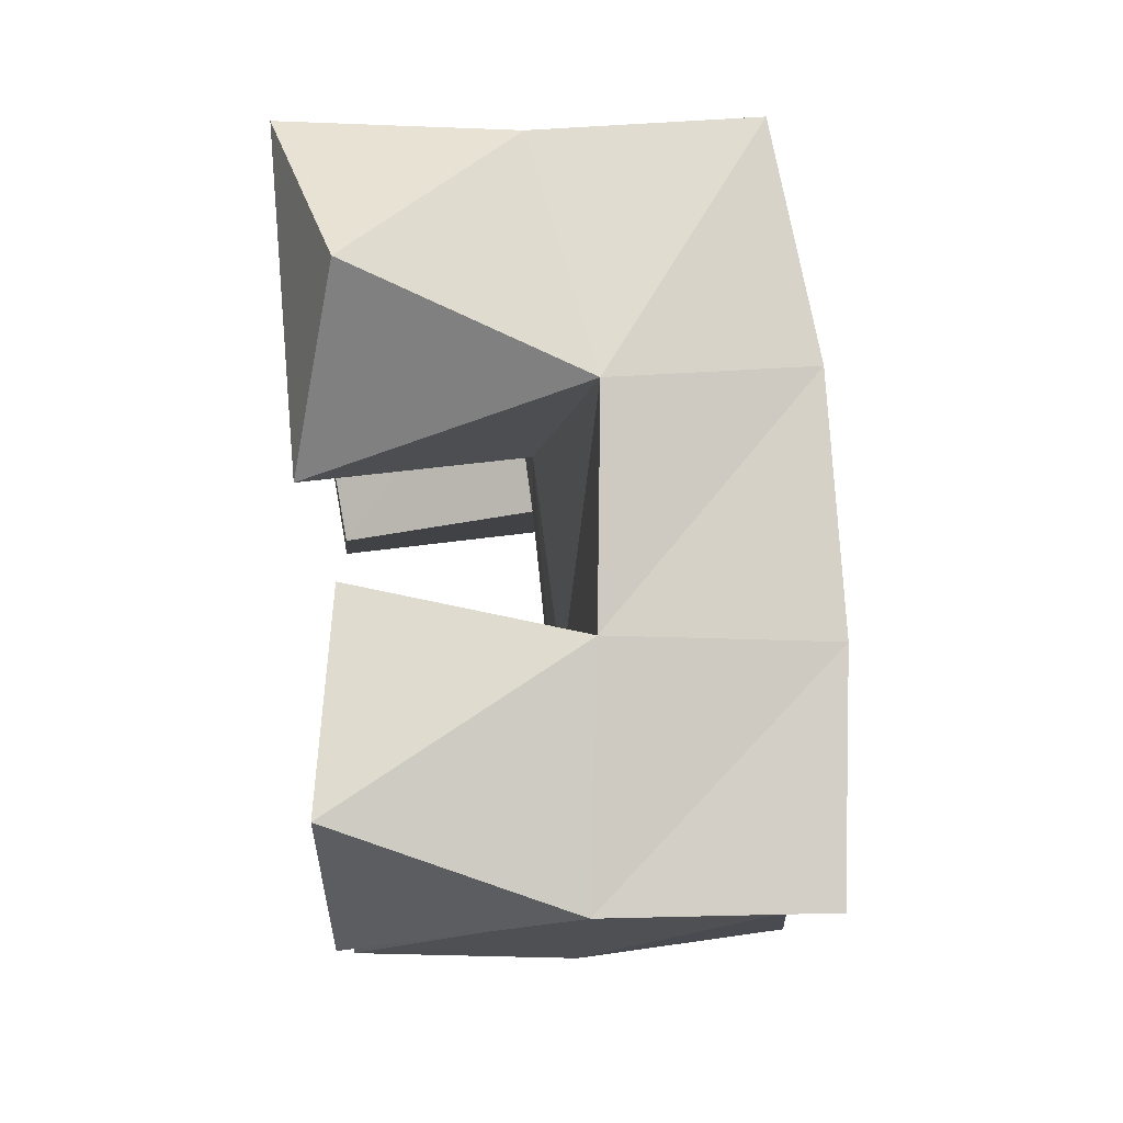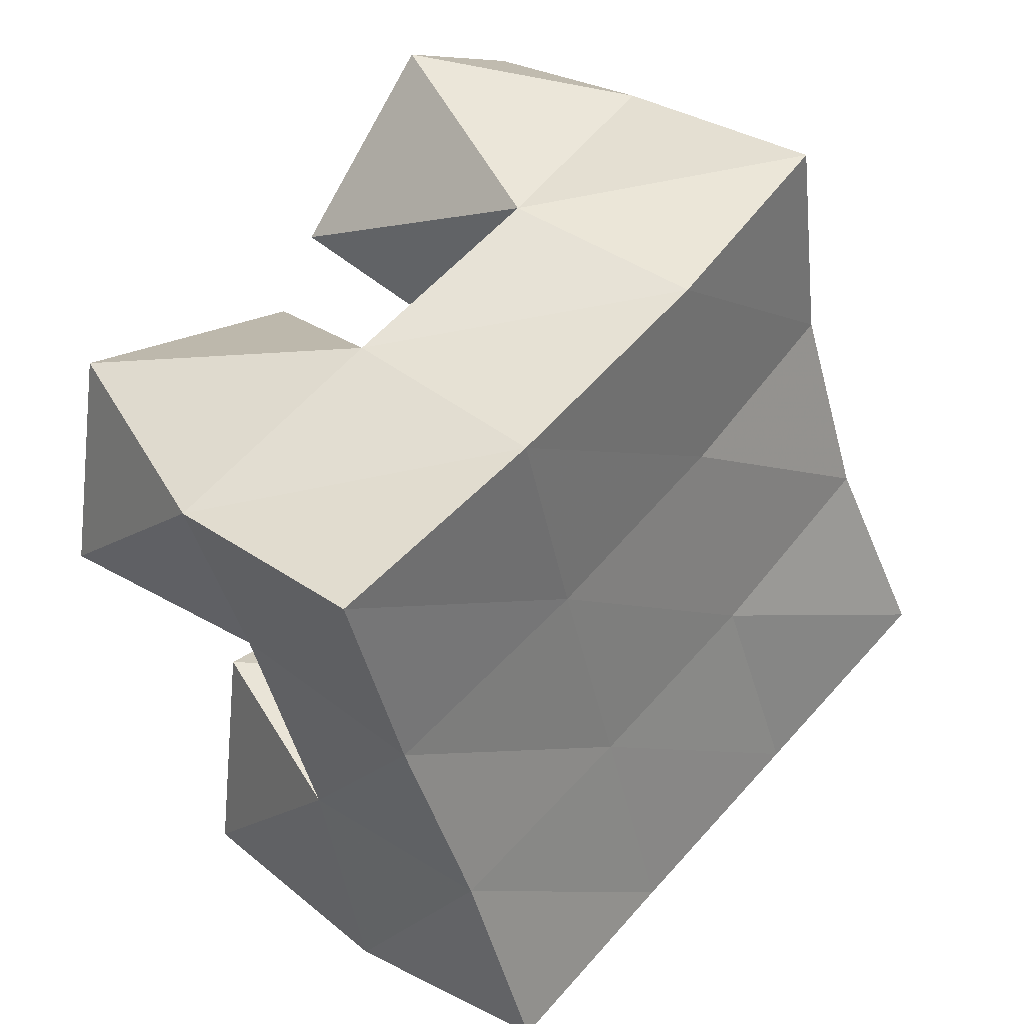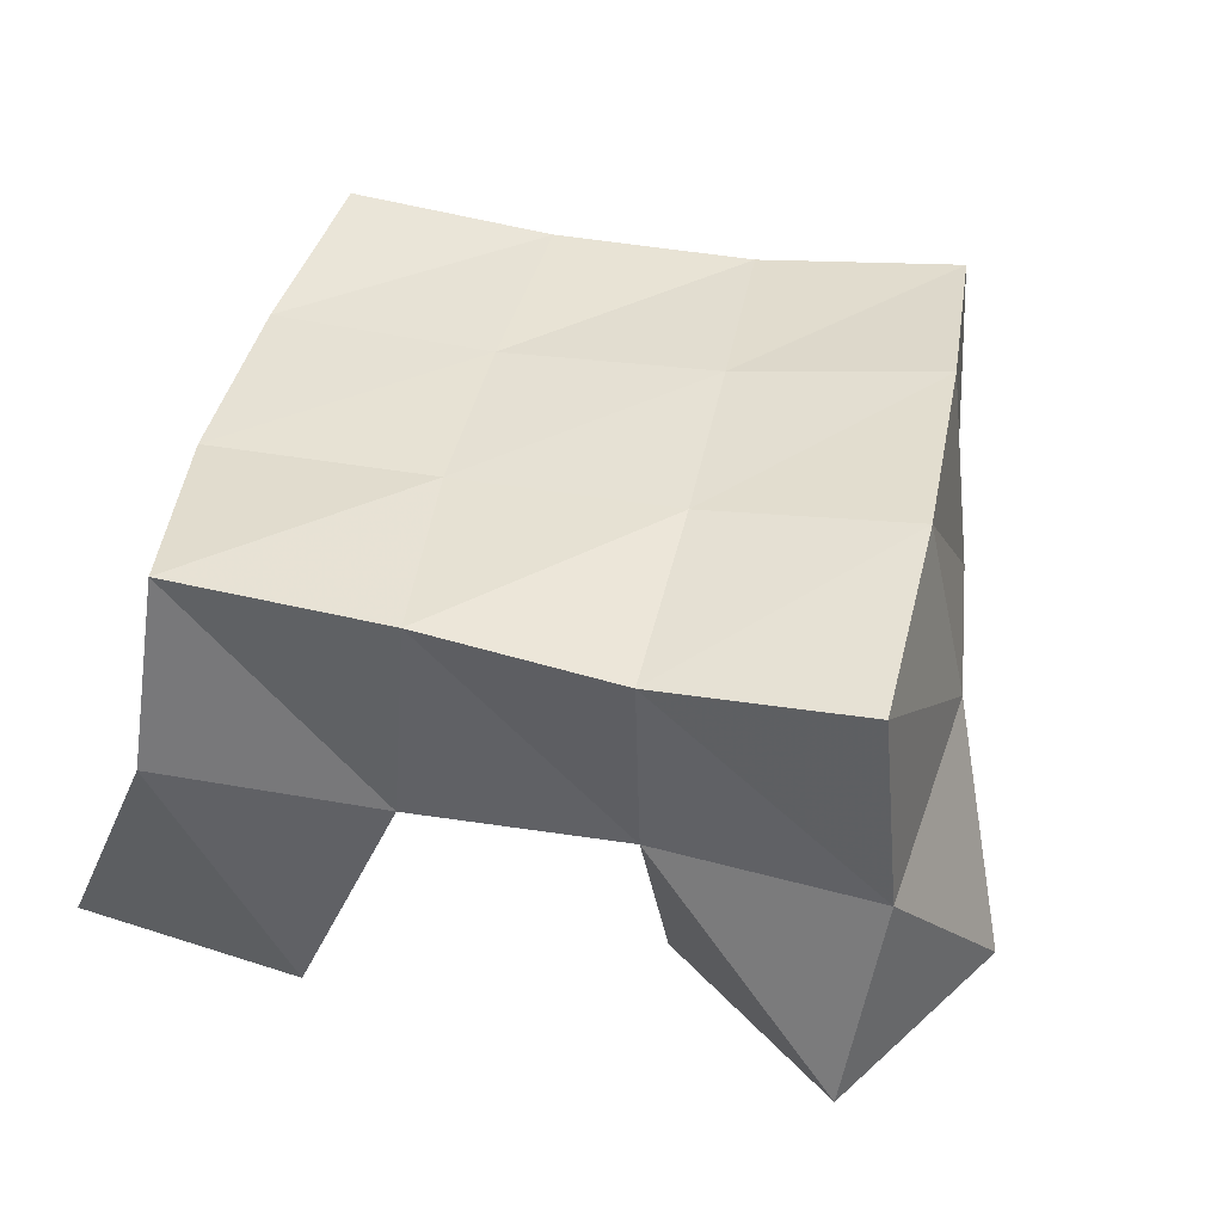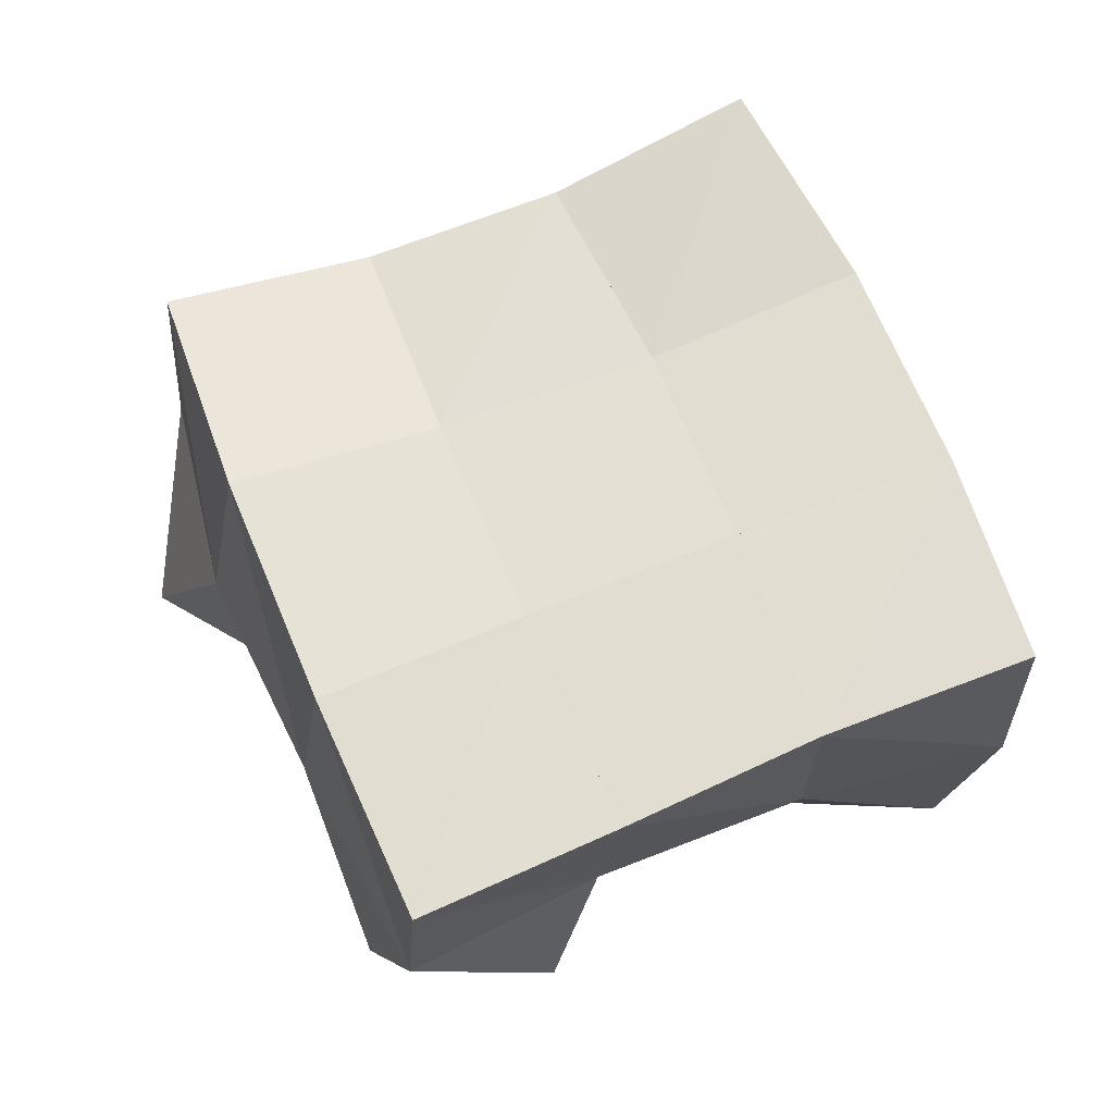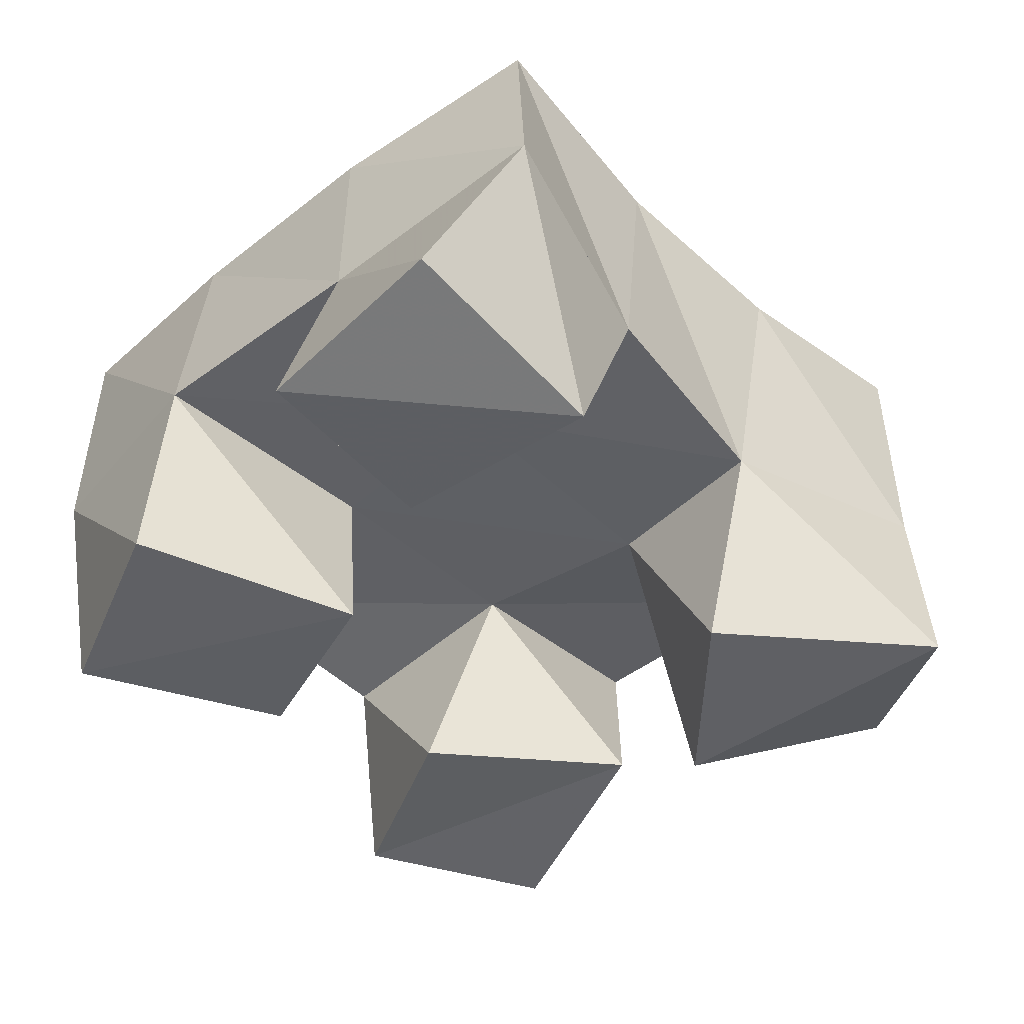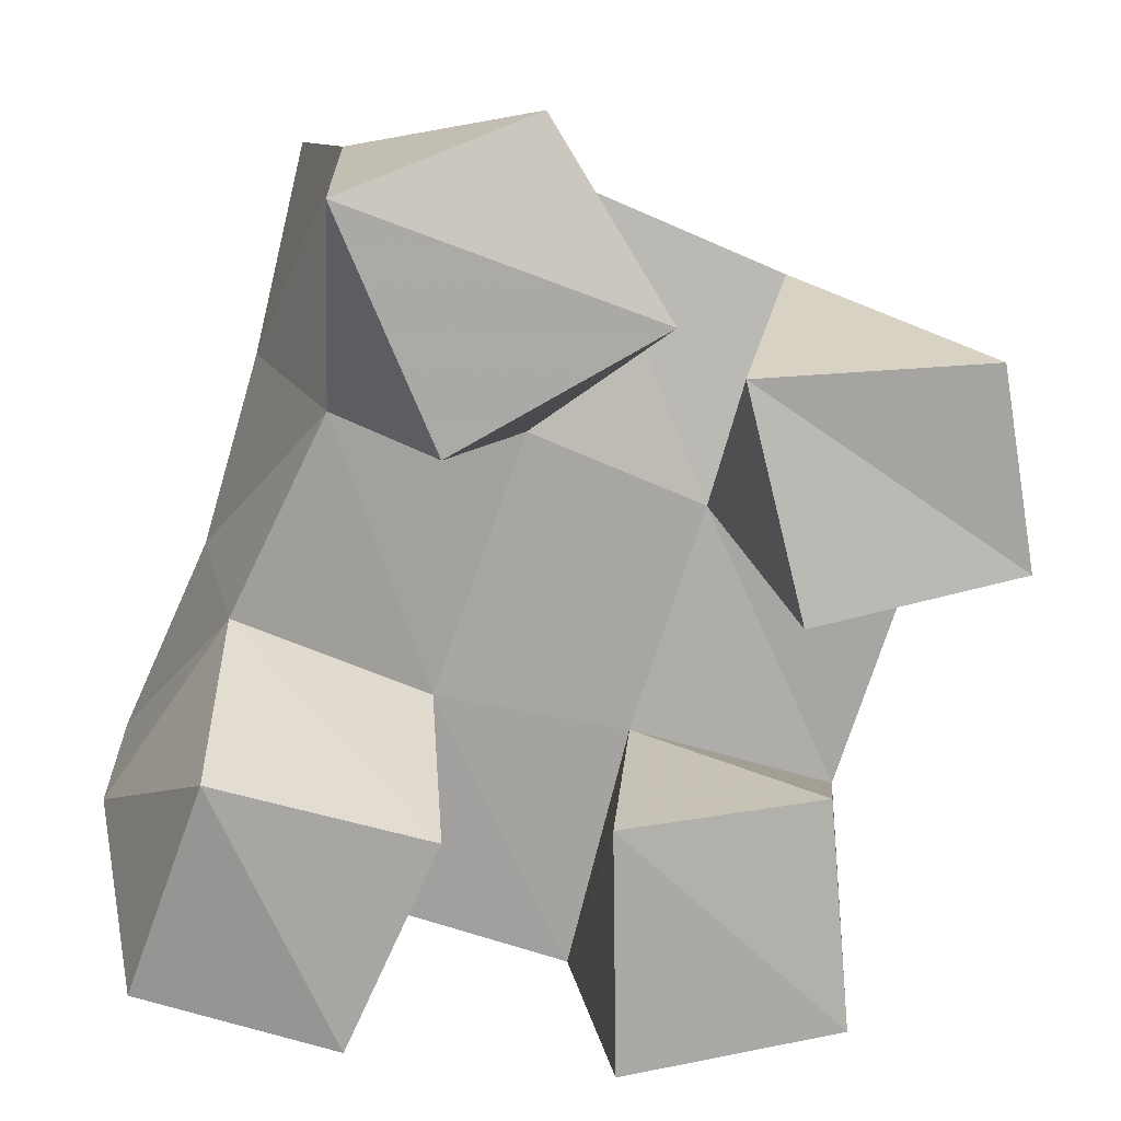
<metadata>
{"format":"obj","ext":"obj","renderer":"f3d","projection":"perspective","resolution":1024,"background":"white","views":[{"elev":60.5,"azim":85.2,"up":"+Z"},{"elev":28.1,"azim":131.8,"up":"+Z"},{"elev":39.3,"azim":-59.5,"up":"+Y"},{"elev":66.3,"azim":87.2,"up":"+Y"},{"elev":-43.3,"azim":-118.2,"up":"+Y"},{"elev":14.3,"azim":-12.5,"up":"+Z"}]}
</metadata>
<code>
v 1.304 0.1103 0.03519
v 1.303 0.162 0.0591
v 1.346 0.1032 0.02168
v 1.352 0.1533 0.03635
v 1.319 0.1 0.08201
v 1.33 0.1491 0.1017
v 1.367 0.1051 0.06431
v 1.373 0.149 0.08201
v 1.441 0.1 0.106
v 1.434 0.1506 0.1204
v 1.49 0.1011 0.1143
v 1.479 0.1438 0.1036
v 1.43 0.1066 0.1564
v 1.453 0.1557 0.1696
v 1.482 0.1 0.1589
v 1.5 0.1504 0.1469
v 1.367 0.1 0.1442
v 1.351 0.1442 0.1461
v 1.414 0.1 0.1683
v 1.394 0.1479 0.1392
v 1.346 0.1 0.195
v 1.356 0.1498 0.1997
v 1.39 0.1114 0.2095
v 1.408 0.1601 0.1894
v 1.402 0.1 0.01203
v 1.404 0.1522 0.01624
v 1.452 0.1 0.01741
v 1.455 0.1526 0.008961
v 1.402 0.1 0.06618
v 1.417 0.1501 0.07072
v 1.449 0.1032 0.06832
v 1.464 0.1477 0.05571
v 1.311 0.2064 0.06181
v 1.356 0.2009 0.03862
v 1.33 0.199 0.106
v 1.374 0.1986 0.08625
v 1.342 0.194 0.1499
v 1.39 0.199 0.1346
v 1.354 0.1979 0.1961
v 1.404 0.2041 0.181
v 1.404 0.2 0.02186
v 1.419 0.1981 0.07061
v 1.436 0.1992 0.1177
v 1.455 0.2037 0.1626
v 1.452 0.2024 0.009903
v 1.466 0.1981 0.05624
v 1.483 0.1958 0.09951
v 1.502 0.1985 0.1437
f 1 2 4
f 3 1 4
f 2 6 8
f 4 2 8
f 6 5 7
f 8 6 7
f 5 1 3
f 7 5 3
f 8 7 3
f 4 8 3
f 2 1 5
f 6 2 5
f 9 10 12
f 11 9 12
f 10 14 16
f 12 10 16
f 14 13 15
f 16 14 15
f 13 9 11
f 15 13 11
f 16 15 11
f 12 16 11
f 10 9 13
f 14 10 13
f 17 18 20
f 19 17 20
f 18 22 24
f 20 18 24
f 22 21 23
f 24 22 23
f 21 17 19
f 23 21 19
f 24 23 19
f 20 24 19
f 18 17 21
f 22 18 21
f 25 26 28
f 27 25 28
f 26 30 32
f 28 26 32
f 30 29 31
f 32 30 31
f 29 25 27
f 31 29 27
f 32 31 27
f 28 32 27
f 26 25 29
f 30 26 29
f 2 33 34
f 4 2 34
f 33 35 36
f 34 33 36
f 35 6 8
f 36 35 8
f 6 2 4
f 8 6 4
f 36 8 4
f 34 36 4
f 33 2 6
f 35 33 6
f 6 35 36
f 8 6 36
f 35 37 38
f 36 35 38
f 37 18 20
f 38 37 20
f 18 6 8
f 20 18 8
f 38 20 8
f 36 38 8
f 35 6 18
f 37 35 18
f 18 37 38
f 20 18 38
f 37 39 40
f 38 37 40
f 39 22 24
f 40 39 24
f 22 18 20
f 24 22 20
f 40 24 20
f 38 40 20
f 37 18 22
f 39 37 22
f 4 34 41
f 26 4 41
f 34 36 42
f 41 34 42
f 36 8 30
f 42 36 30
f 8 4 26
f 30 8 26
f 42 30 26
f 41 42 26
f 34 4 8
f 36 34 8
f 8 36 42
f 30 8 42
f 36 38 43
f 42 36 43
f 38 20 10
f 43 38 10
f 20 8 30
f 10 20 30
f 43 10 30
f 42 43 30
f 36 8 20
f 38 36 20
f 20 38 43
f 10 20 43
f 38 40 44
f 43 38 44
f 40 24 14
f 44 40 14
f 24 20 10
f 14 24 10
f 44 14 10
f 43 44 10
f 38 20 24
f 40 38 24
f 26 41 45
f 28 26 45
f 41 42 46
f 45 41 46
f 42 30 32
f 46 42 32
f 30 26 28
f 32 30 28
f 46 32 28
f 45 46 28
f 41 26 30
f 42 41 30
f 30 42 46
f 32 30 46
f 42 43 47
f 46 42 47
f 43 10 12
f 47 43 12
f 10 30 32
f 12 10 32
f 47 12 32
f 46 47 32
f 42 30 10
f 43 42 10
f 10 43 47
f 12 10 47
f 43 44 48
f 47 43 48
f 44 14 16
f 48 44 16
f 14 10 12
f 16 14 12
f 48 16 12
f 47 48 12
f 43 10 14
f 44 43 14

</code>
